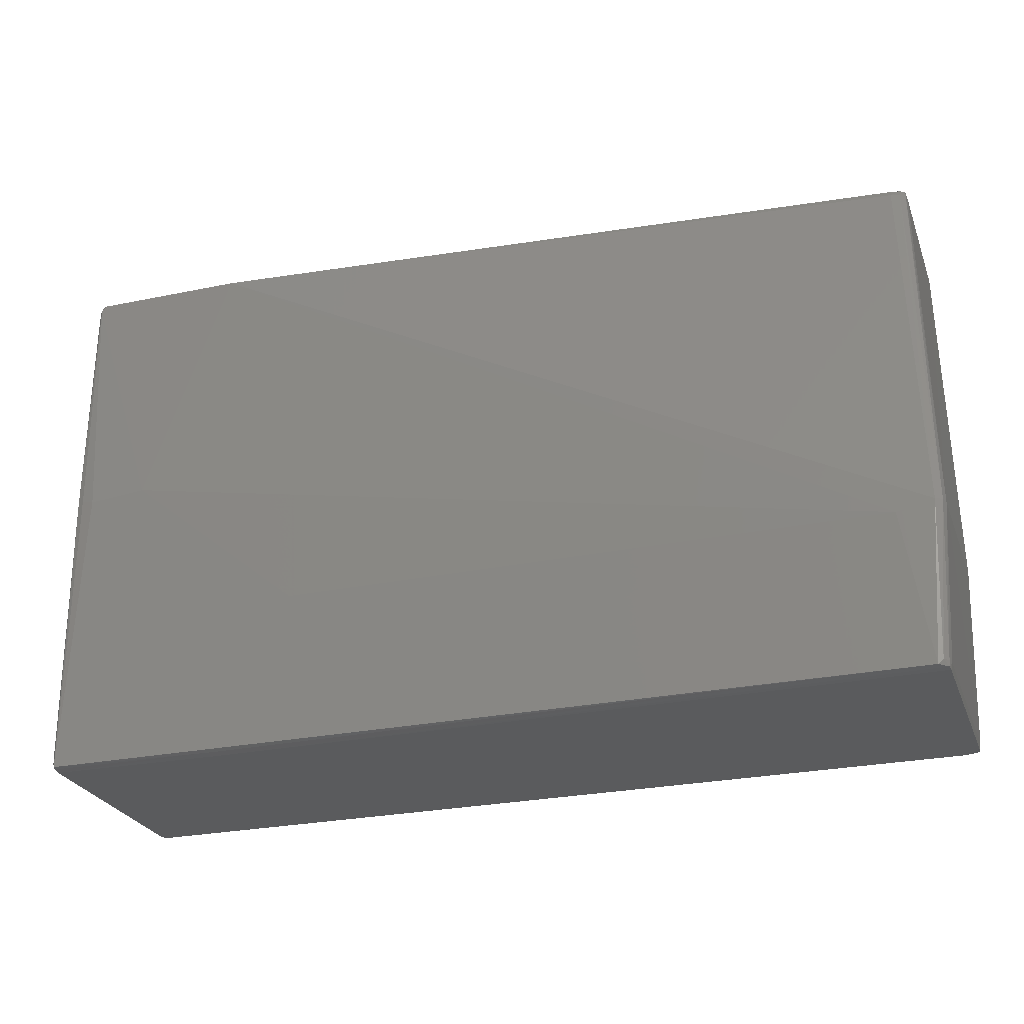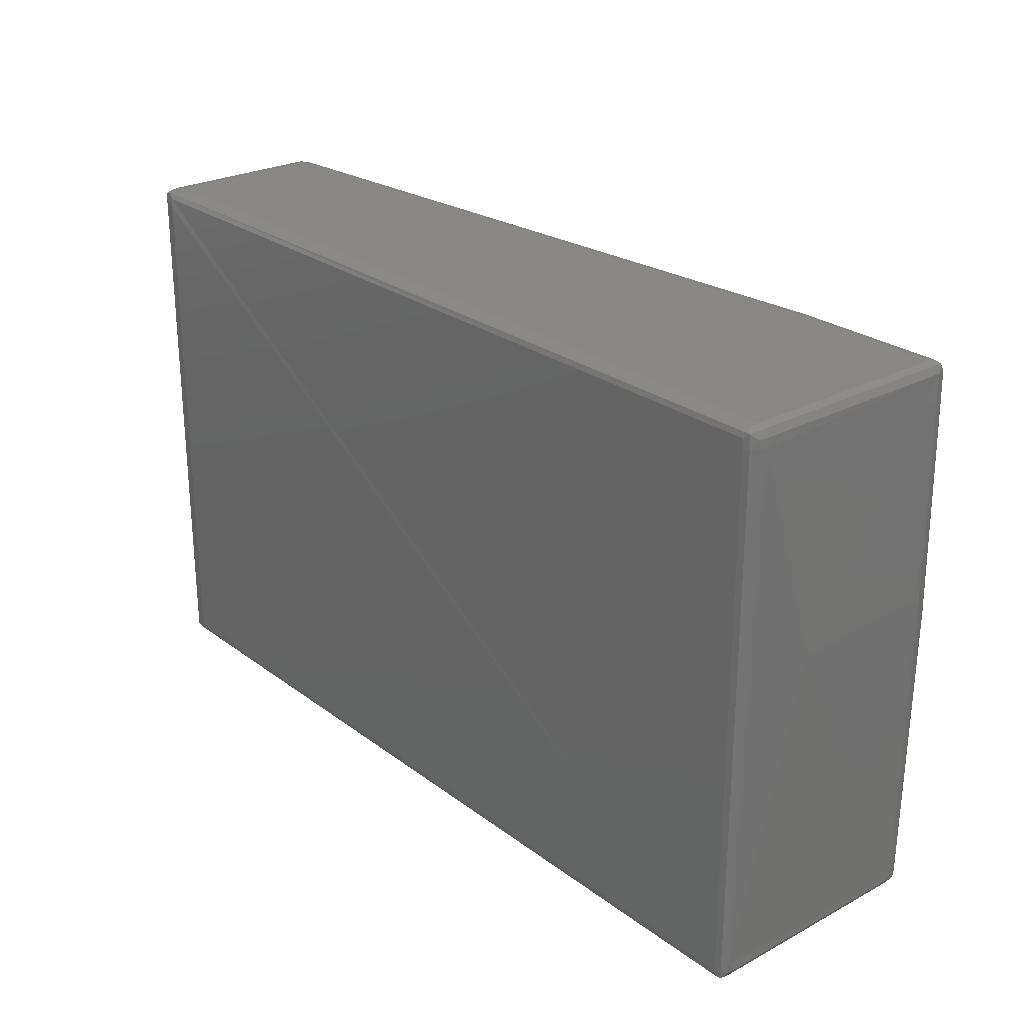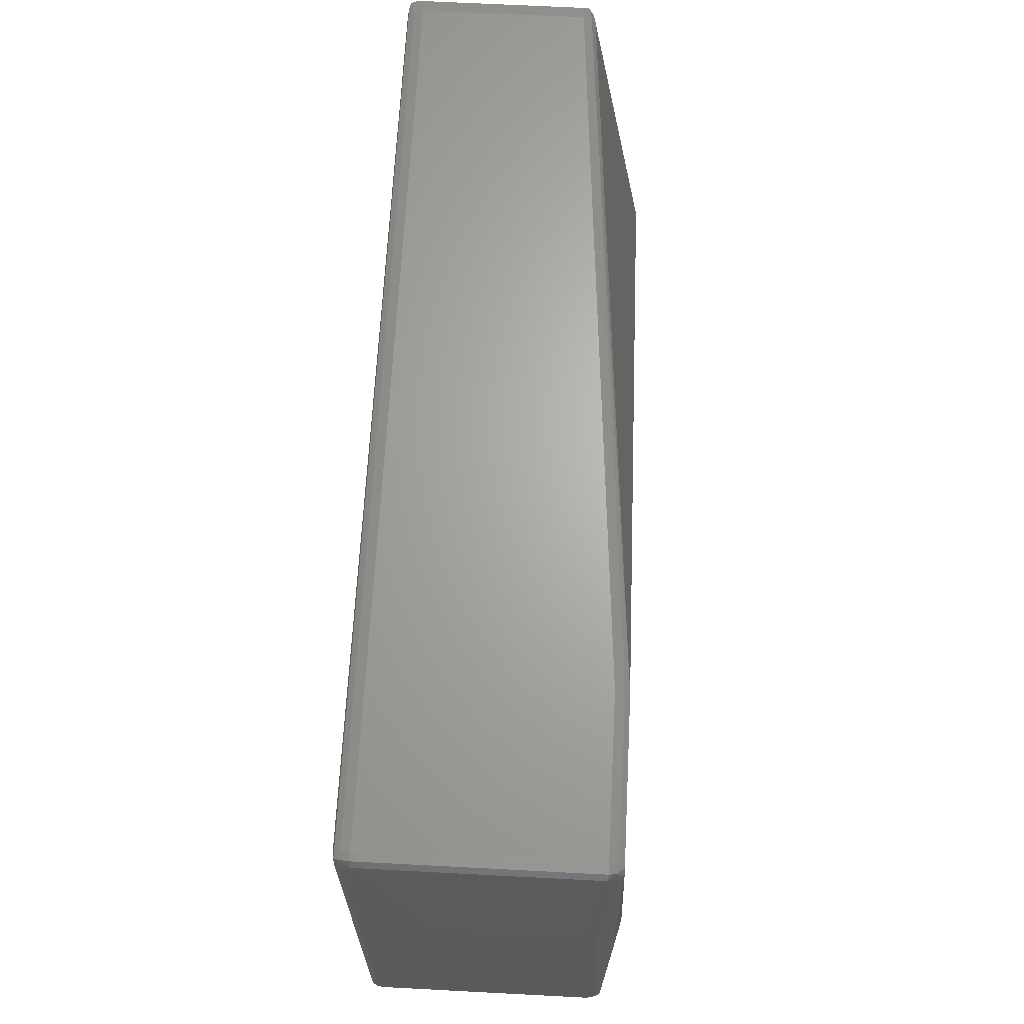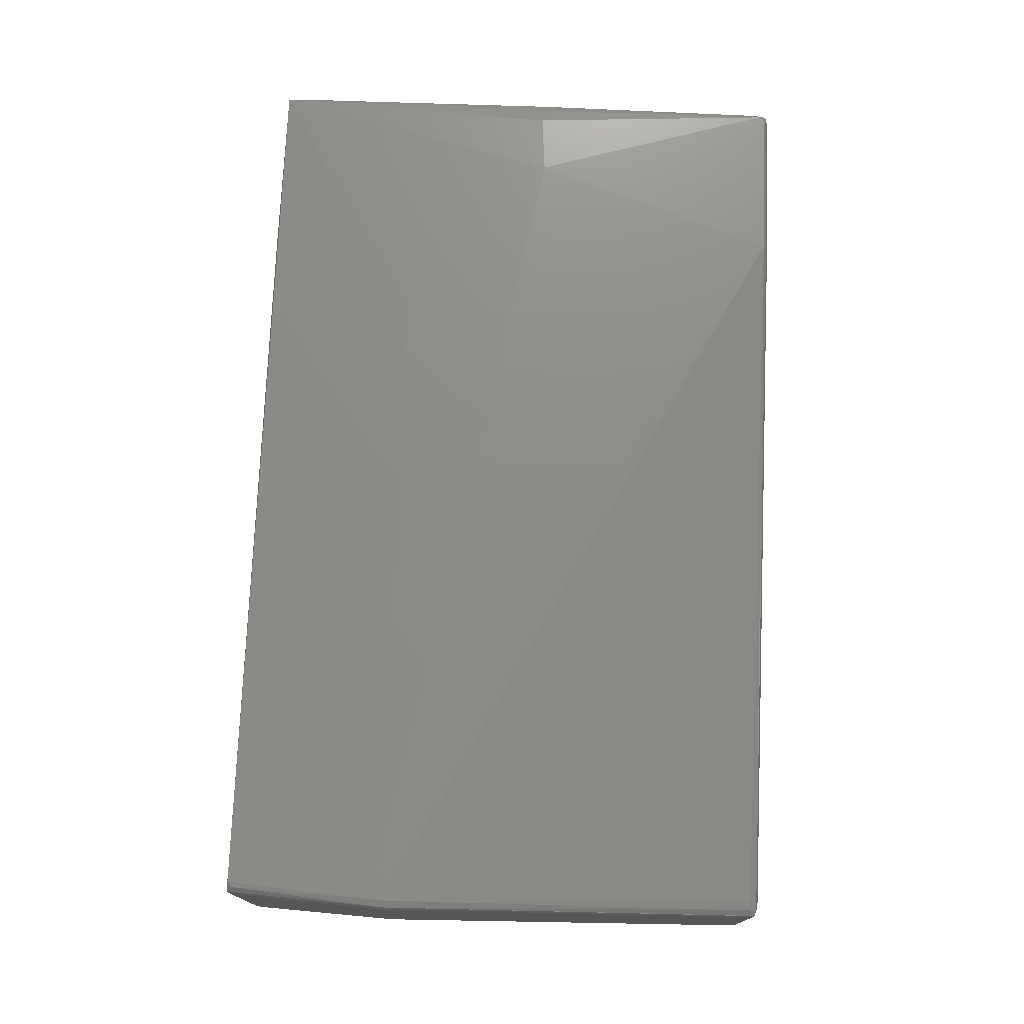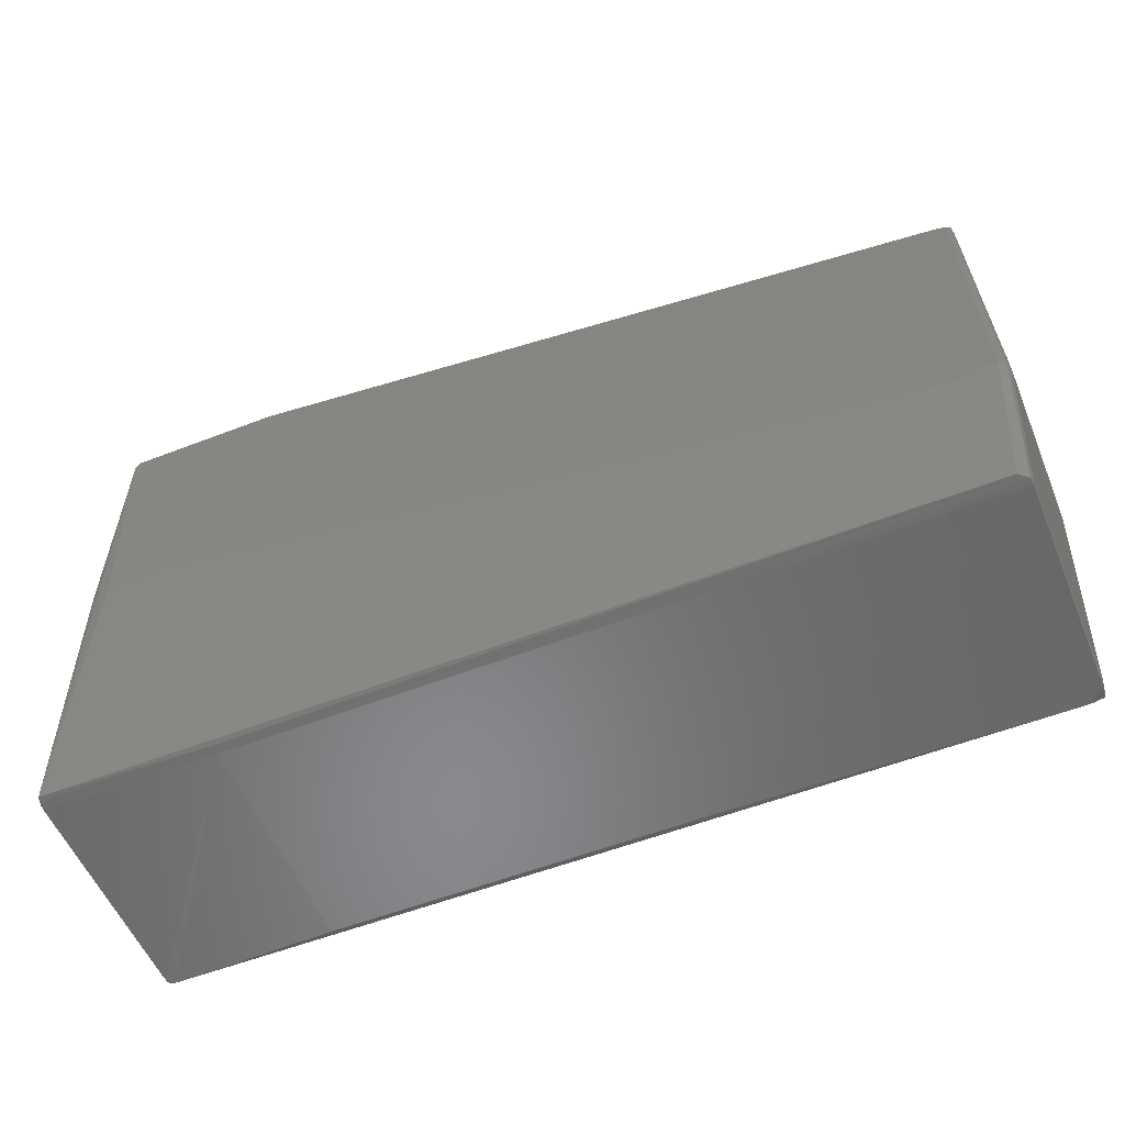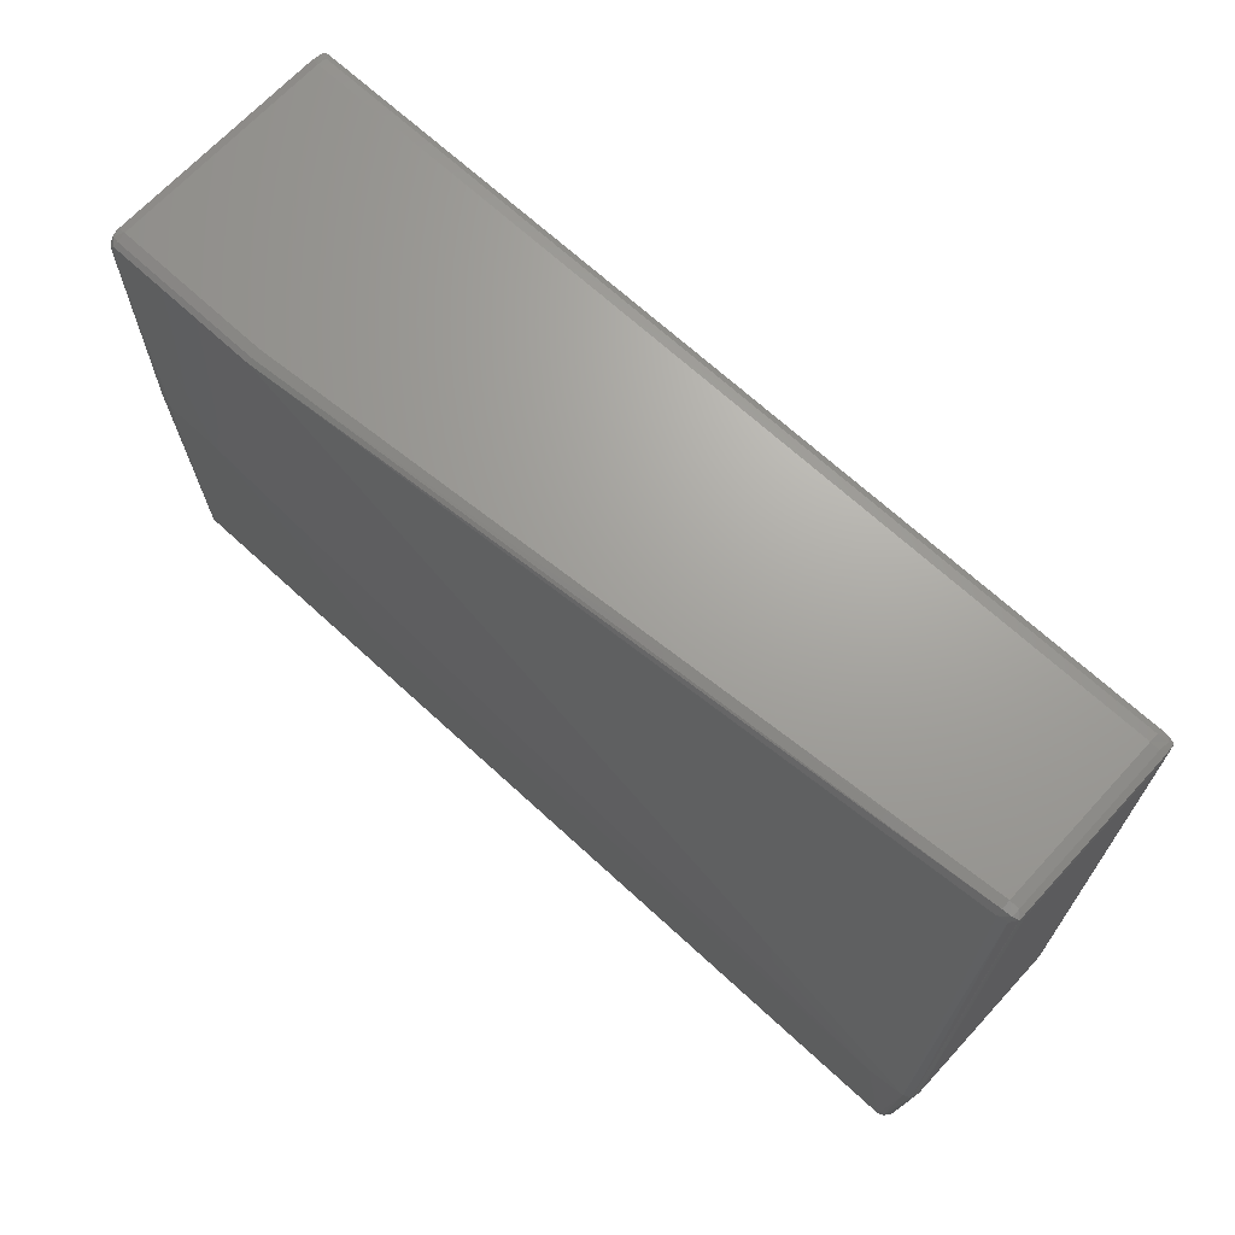
<metadata>
{"format":"stl","ext":"stl","renderer":"f3d","projection":"perspective","resolution":1024,"background":"white","views":[{"elev":-26.4,"azim":-161.8,"up":"+Z"},{"elev":25.6,"azim":49.7,"up":"+Z"},{"elev":66.1,"azim":93.0,"up":"+Z"},{"elev":74.6,"azim":-87.7,"up":"+Y"},{"elev":-55.2,"azim":-157.7,"up":"+Z"},{"elev":68.3,"azim":-137.3,"up":"+Z"}]}
</metadata>
<code>
# stl→obj: 94 verts, 184 faces
v 0.1453 6.005 -0.2035
v 0.1474 6.005 -0.1495
v 0.1762 5.951 1.684
v 0.1767 5.087 1.643
v 0.1436 4.655 -0.1495
v 0.1453 4.709 -0.2035
v 0.0008349 6.14 1.498
v 0.1097 6.087 -0.2319
v -0.3511 6.15 1.524
v -5.264 6.059 0.7143
v -5.266 5.087 0.7143
v -5.196 4.709 2.982
v -5.196 5.681 2.982
v 0.1507 6.005 2.982
v 0.1507 4.709 2.982
v 0.1544 4.709 2.928
v -5.192 6.053 -0.2035
v -5.189 6.046 -0.2374
v -5.2 6.005 -0.2035
v -5.102 5.755 2.982
v -0.8369 6.086 3.004
v -5.21 6.124 0.7143
v 0.1098 6.087 2.97
v 0.08086 6.086 3.004
v 0.1209 6.05 3.018
v -5.19 5.721 2.982
v -5.251 6.104 0.7143
v -5.192 6.005 -0.2408
v 0.1255 6.005 -0.2394
v 0.1255 4.709 -0.2394
v -5.189 5.681 3.015
v -5.187 4.667 3.013
v -5.189 4.709 3.015
v -5.187 5.715 3.013
v -5.201 4.709 -0.2034
v -5.192 4.709 -0.2407
v 0.1444 4.655 2.928
v -1.392 6.132 0.6603
v -5.135 6.087 -0.2319
v -4.994 6.131 0.6603
v 0.1711 5.993 1.676
v -5.185 4.627 -0.2323
v -5.194 4.655 -0.2034
v -3.159 4.655 -0.2467
v -5.102 4.621 -0.2398
v -5.156 5.744 2.982
v -5.156 5.725 3.019
v 0.1416 4.655 -0.2035
v 0.1211 4.621 -0.2035
v 0.1167 4.623 -0.2367
v 0.1332 6.059 -0.1495
v 0.1311 6.059 -0.2035
v 0.1217 6.102 1.524
v -5.184 4.628 2.965
v -5.102 4.613 -0.2035
v -5.102 4.613 2.928
v -0.891 6.005 -0.2486
v -0.891 4.655 -0.2492
v 0.134 6.059 2.928
v 0.141 4.655 2.982
v -5.165 6.08 -0.2035
v 0.1275 6.005 3.023
v 0.08086 6.005 3.037
v 0.08081 4.709 3.037
v 0.1274 4.709 3.023
v 0.08086 4.613 -0.2035
v 0.08085 4.613 2.928
v 0.08081 4.615 2.982
v -5.102 4.615 2.982
v 0.08086 4.621 -0.2398
v 0.08083 6.122 1.524
v 0.08081 4.655 3.029
v -5.102 4.655 3.029
v -5.102 4.623 3.016
v 0.1145 4.625 3.013
v 0.07777 6.059 3.023
v -0.8369 6.059 3.023
v -0.837 6.005 3.037
v -5.102 5.73 3.023
v -5.102 5.681 3.037
v 0.1237 4.655 -0.2399
v 0.1212 4.621 2.928
v -5.16 4.651 3.02
v -5.102 4.709 3.037
v -5.156 4.709 3.029
v -5.145 4.625 3.013
v -5.181 4.631 3.001
v 0.1262 6.064 2.985
v -5.156 5.681 3.029
v -0.8911 6.059 -0.2426
v 0.1457 6.059 1.524
v 0.1227 4.655 3.019
v -5.194 4.655 0.6063
v 0.1184 6.059 -0.2363
f 1 2 3
f 1 3 4
f 1 4 5
f 1 5 6
f 7 8 9
f 10 11 12
f 10 12 13
f 14 15 16
f 14 16 4
f 14 4 3
f 17 18 19
f 17 19 10
f 20 21 22
f 23 24 25
f 23 7 9
f 9 21 24
f 9 24 23
f 26 10 13
f 27 17 10
f 27 10 26
f 18 28 19
f 29 1 6
f 29 6 30
f 31 13 12
f 31 12 32
f 31 32 33
f 34 26 13
f 34 13 31
f 35 11 10
f 35 10 19
f 19 28 36
f 19 36 35
f 5 4 16
f 5 16 37
f 38 9 8
f 8 39 40
f 8 40 38
f 41 3 2
f 41 14 3
f 36 42 43
f 36 43 35
f 28 44 45
f 28 45 36
f 46 22 27
f 27 26 34
f 27 34 46
f 46 34 47
f 46 47 20
f 46 20 22
f 48 6 5
f 48 5 49
f 48 49 50
f 51 52 8
f 51 8 53
f 41 2 1
f 41 1 52
f 41 52 51
f 54 42 55
f 54 55 56
f 45 42 36
f 45 55 42
f 57 58 44
f 57 44 28
f 57 28 18
f 40 22 21
f 40 21 9
f 40 9 38
f 40 39 22
f 59 53 23
f 59 14 41
f 60 37 16
f 60 16 15
f 61 17 27
f 61 27 22
f 61 22 39
f 61 39 18
f 61 18 17
f 62 25 63
f 62 63 64
f 62 64 65
f 65 15 14
f 65 14 62
f 62 14 25
f 66 49 67
f 66 67 68
f 66 68 69
f 66 69 56
f 66 56 55
f 55 45 70
f 55 70 66
f 66 70 50
f 66 50 49
f 71 7 23
f 71 23 53
f 71 53 8
f 71 8 7
f 72 73 74
f 72 74 75
f 76 63 25
f 76 25 24
f 24 21 77
f 24 77 76
f 77 78 63
f 77 63 76
f 77 79 80
f 77 80 78
f 57 29 81
f 57 81 70
f 57 70 58
f 58 70 45
f 58 45 44
f 82 49 5
f 82 5 37
f 82 37 60
f 82 60 75
f 82 68 67
f 82 67 49
f 83 73 84
f 83 84 85
f 84 73 72
f 84 72 64
f 64 63 78
f 64 78 80
f 64 80 84
f 86 74 73
f 86 73 83
f 86 83 87
f 32 87 83
f 32 83 85
f 32 85 33
f 12 54 87
f 12 87 32
f 88 25 14
f 88 14 59
f 88 59 23
f 88 23 25
f 89 85 84
f 89 84 80
f 89 80 47
f 89 47 34
f 89 34 31
f 89 31 33
f 89 33 85
f 68 82 75
f 68 75 74
f 57 18 39
f 57 39 90
f 90 39 8
f 91 41 51
f 91 51 53
f 91 53 59
f 91 59 41
f 81 30 6
f 81 6 48
f 81 48 50
f 81 50 70
f 81 29 30
f 92 75 60
f 92 60 15
f 92 15 65
f 92 65 64
f 92 64 72
f 92 72 75
f 93 54 12
f 93 12 11
f 93 43 42
f 93 42 54
f 79 77 21
f 79 21 20
f 79 20 47
f 79 47 80
f 69 68 74
f 69 74 86
f 86 87 54
f 86 54 56
f 86 56 69
f 93 11 35
f 93 35 43
f 94 1 29
f 29 57 90
f 29 90 94
f 94 90 8
f 94 8 52
f 94 52 1

</code>
